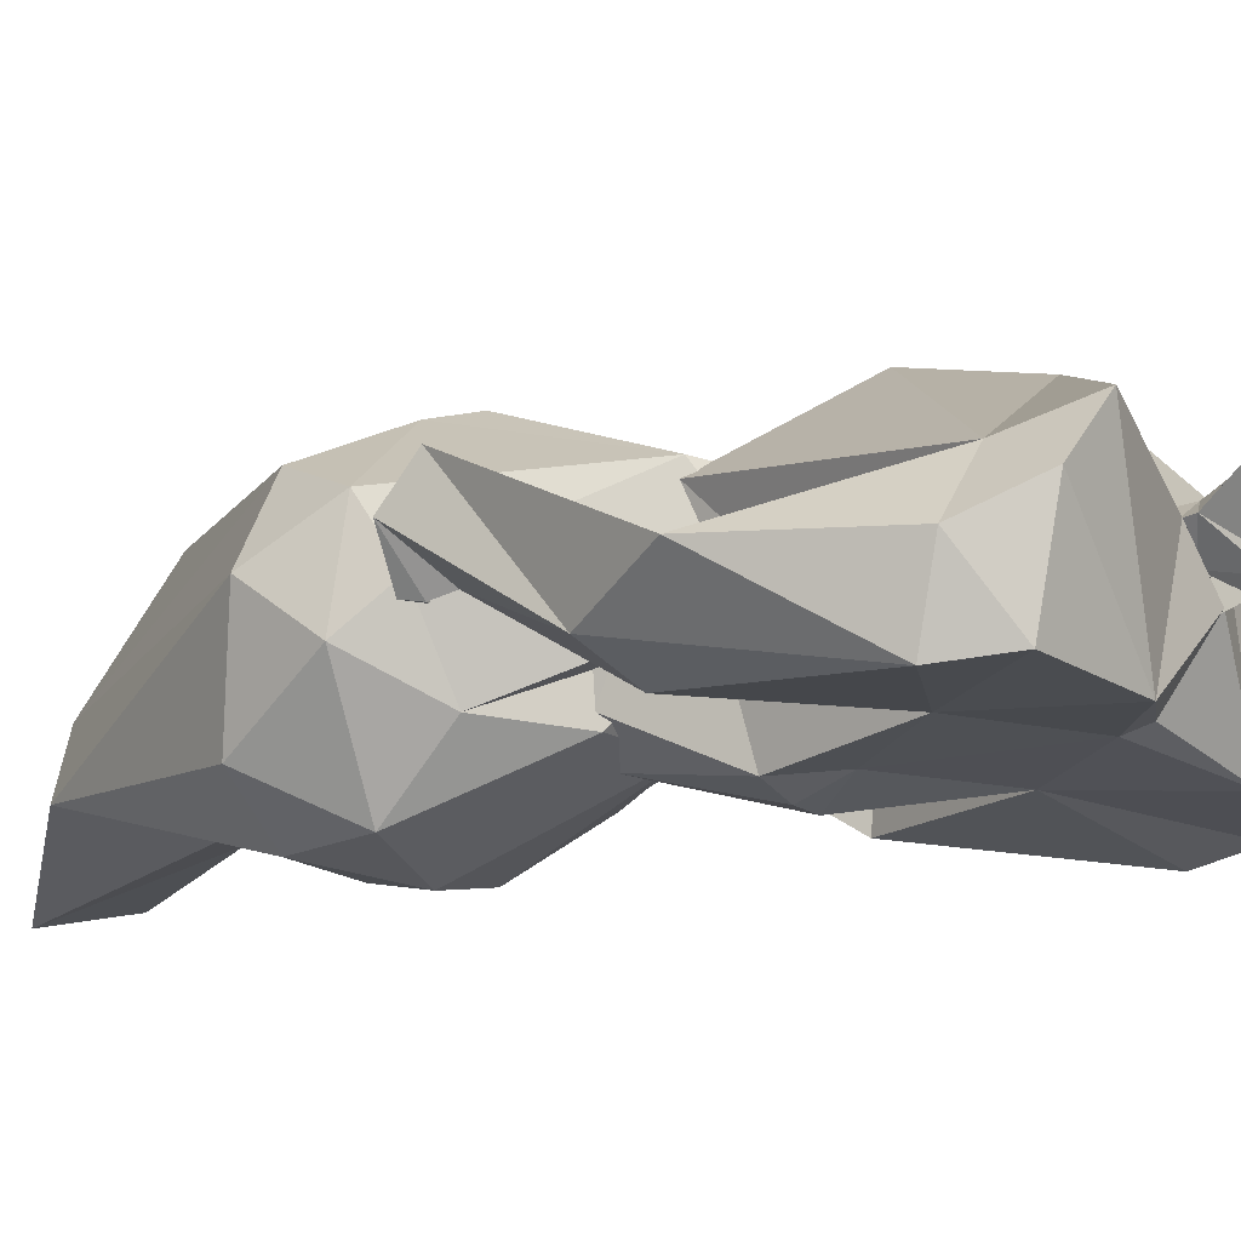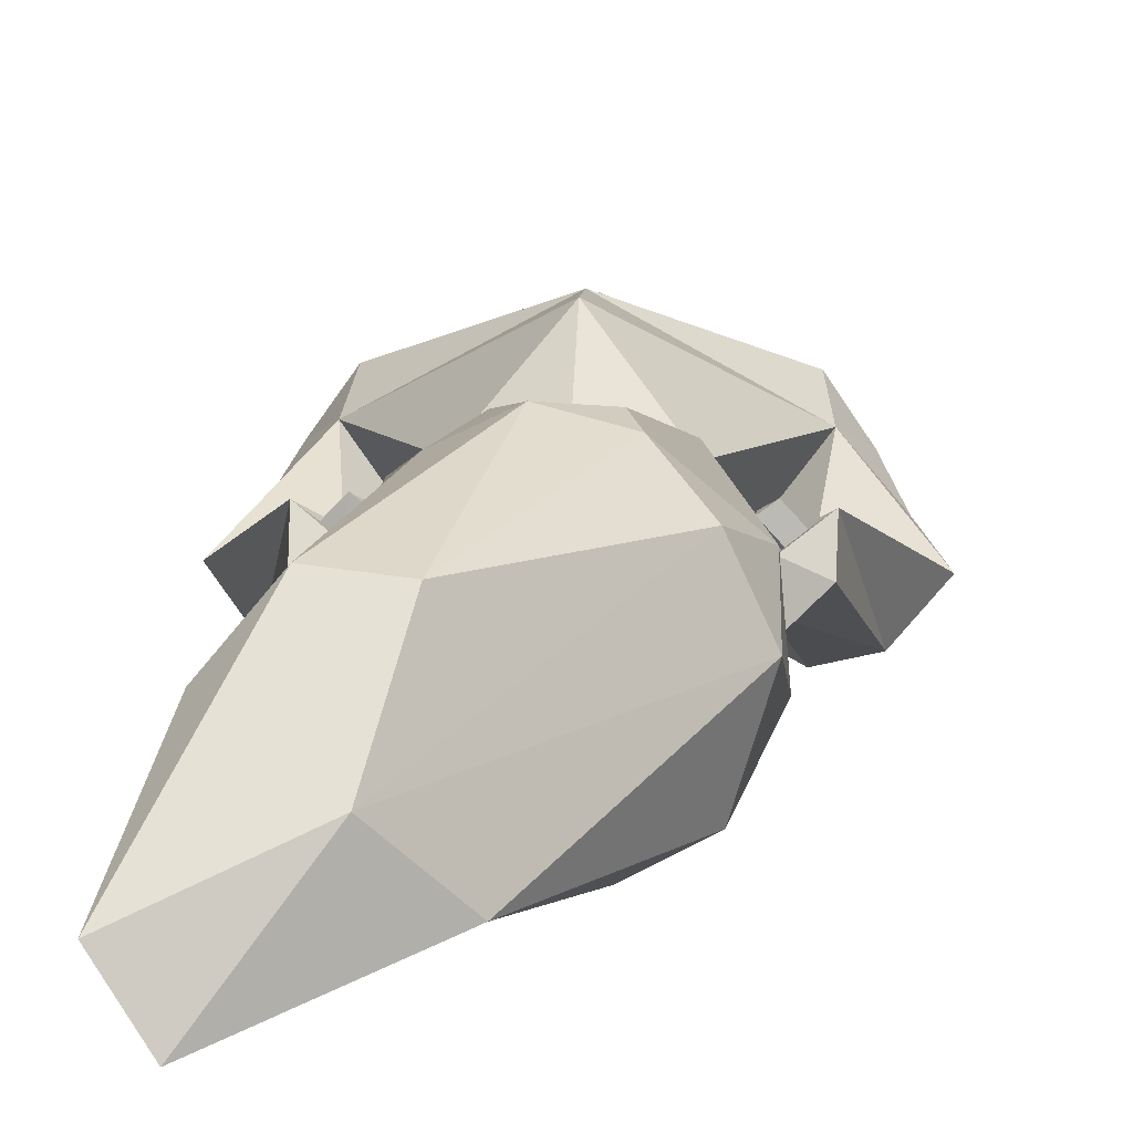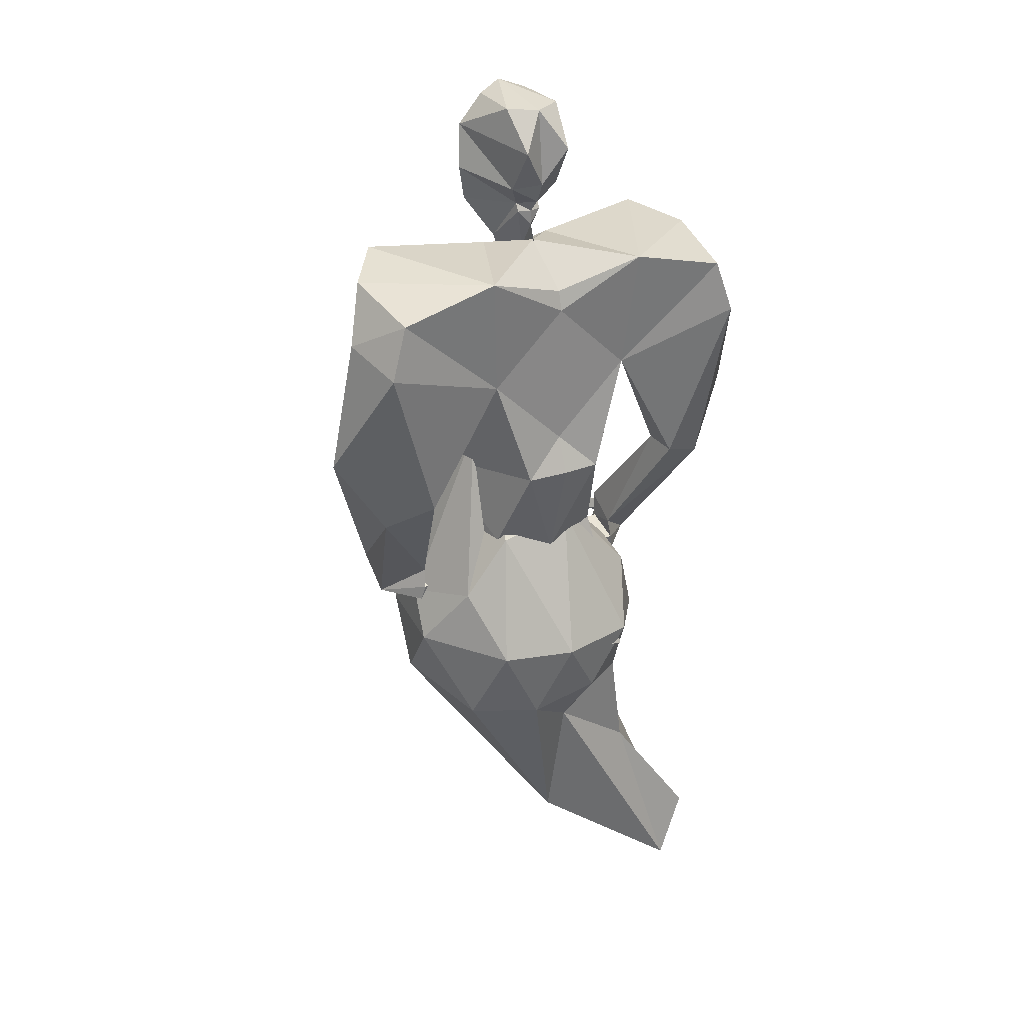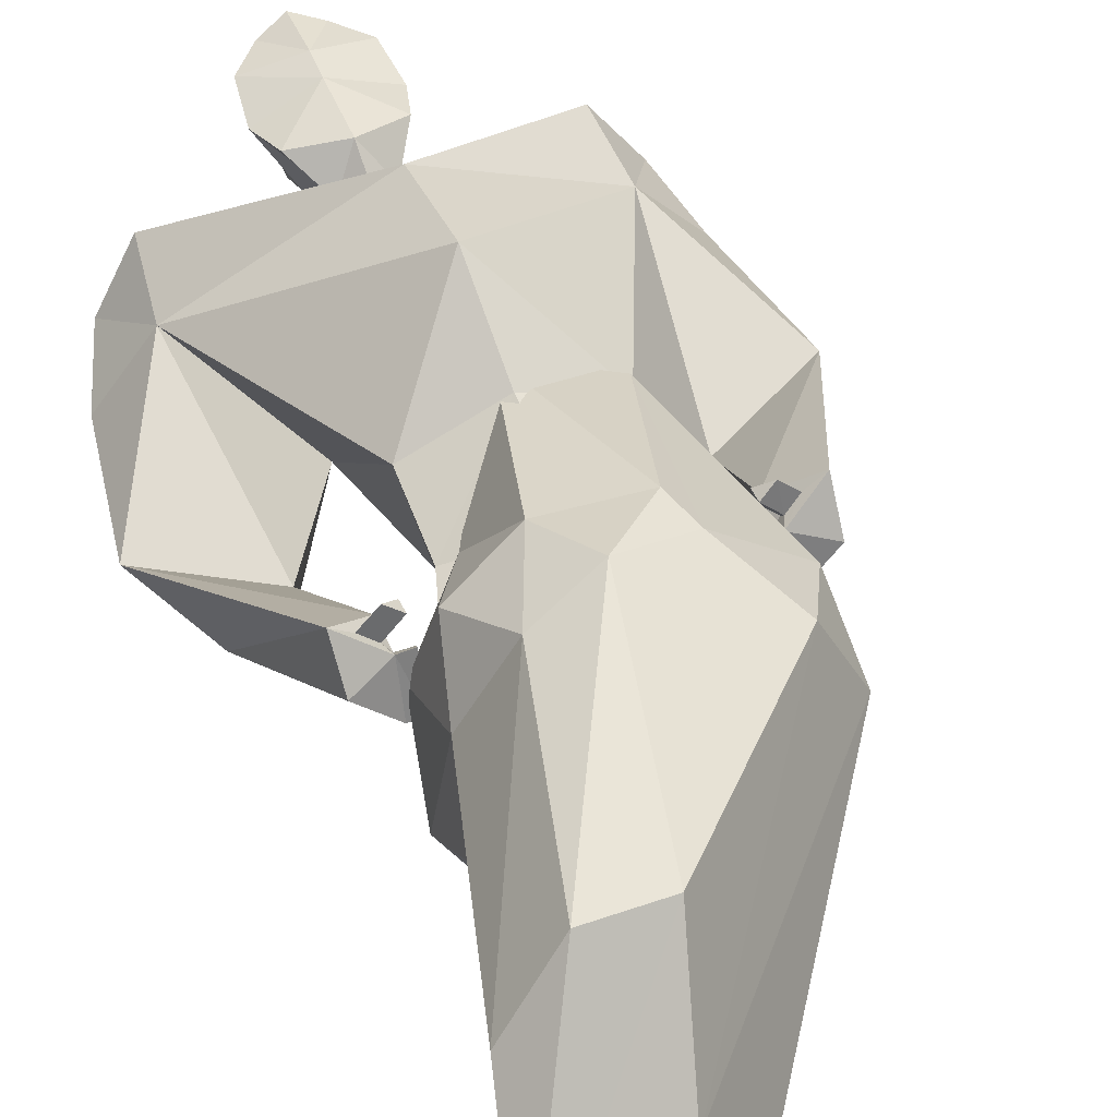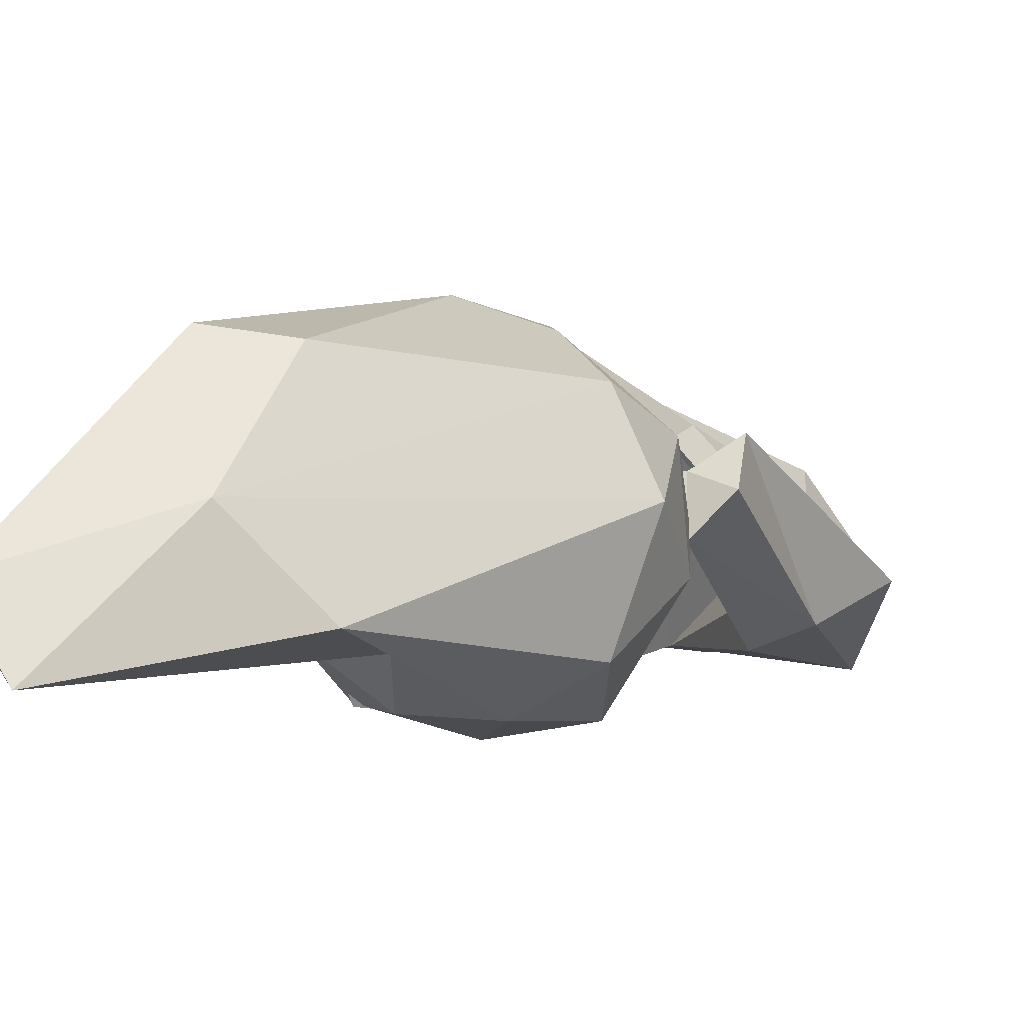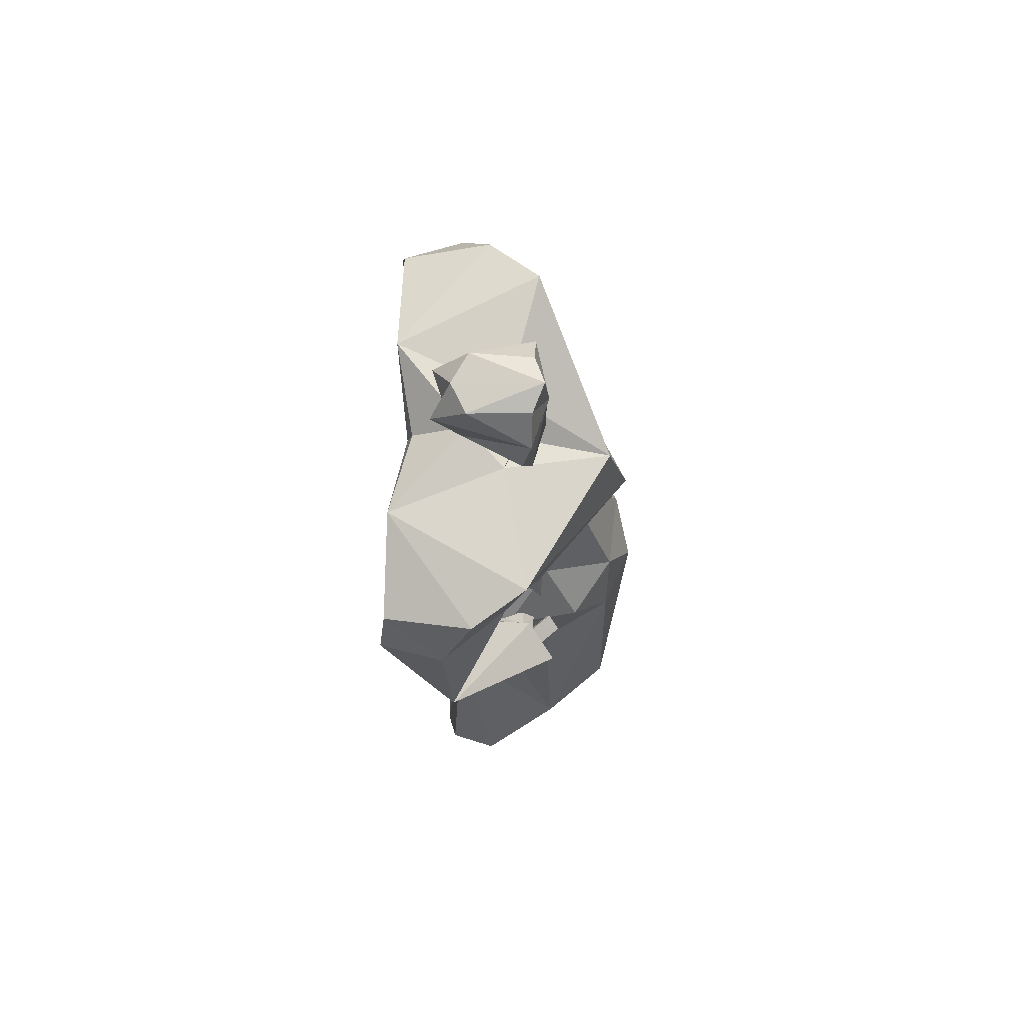
<metadata>
{"format":"obj","ext":"obj","renderer":"f3d","projection":"perspective","resolution":1024,"background":"white","views":[{"elev":-18.9,"azim":115.7,"up":"+Z"},{"elev":20.3,"azim":2.8,"up":"+Z"},{"elev":27.6,"azim":150.7,"up":"+Y"},{"elev":50.9,"azim":-22.1,"up":"+Z"},{"elev":2.0,"azim":11.1,"up":"+Z"},{"elev":76.3,"azim":-87.6,"up":"+Y"}]}
</metadata>
<code>
o Cube
v 0.403 3.781 -0.4926
v 0.1903 2.698 -0.4733
v 0.7454 3.832 0.1532
v 0.371 2.572 0.2629
v 0.2714 2.288 -0.274
v 0.3771 2.219 0.2102
v 0.3382 1.878 -0.3852
v 0.5439 1.696 0.2841
v 0.02684 1.554 0.3566
v 0.3382 1.878 -0.3852
v 0.03889 1.573 0.3021
v 0.5439 1.696 0.2841
v 0.3567 3.218 -0.4284
v 0.7829 3.524 0.06096
v 0.8715 3.661 -0.4901
v 0.9201 3.759 -0.087
v 0.9522 3.412 -0.5169
v 1.026 3.501 -0.2223
v 0.5665 2.064 -0.0116
v 0.5873 2.149 0.1753
v 0.7494 1.918 0.1409
v 0.7548 2.054 0.308
v 0.5745 1.974 -0.03356
v 0.5752 2.032 0.1378
v 0.5913 1.901 -0.02104
v 0.5866 1.982 0.1925
v 0.6937 2.633 -0.397
v 0.672 2.654 -0.2472
v 1.131 2.874 -0.1817
v 0.9184 2.543 -0.305
v 0.0564 1.297 0.187
v 0.5614 1.42 0.169
v 0.3557 1.601 -0.5003
v 0.5614 1.42 0.169
v 0.0564 1.297 0.187
v 0.5439 1.696 0.2841
v 0.3382 1.878 -0.3852
v 0.03889 1.573 0.3021
v 0.3382 1.878 -0.3852
v 0.5439 1.696 0.2841
v 0.03889 1.573 0.3021
v 0.03889 1.573 0.3021
v 0.1769 3.795 0.02905
v 0.0838 3.756 0.06127
v 0.1033 3.812 0.06304
v 0.05929 3.974 -0.1089
v 0.2159 3.994 0.1573
v 0.05967 4.011 -0.08977
v 0.2648 4.168 0.1129
v 0.1204 4.109 -0.1615
v 0.2407 4.372 0.1503
v 0.1102 4.312 -0.2933
v 0.1073 4.047 0.1159
v 0.1224 4.507 0.1489
v 0.1347 4.499 -0.1323
v 0.674 2.058 0.2428
v 0.6111 2.095 0.1922
v 0.6098 2.03 0.1985
v 0.6064 2.048 0.1784
v 0.5083 1.978 -0.03104
v 0.509 2.028 0.1408
v 0.5254 1.903 -0.01816
v 0.5211 1.98 0.1974
v 0.5931 2.059 0.331
v 0.5307 2.096 0.2804
v 0.5293 2.034 0.2879
v 0.5262 2.051 0.2668
v 0.6617 3.456 -0.008463
v -0.403 3.781 -0.4926
v -0.1903 2.698 -0.4733
v -0.7454 3.832 0.1532
v -0.371 2.572 0.2629
v 0 3.557 -0.4342
v 0 2.706 -0.4973
v 0 3.443 0.5239
v 0 2.567 0.4217
v -0.2714 2.288 -0.274
v -0.3771 2.219 0.2102
v 0 2.22 -0.3514
v 0 2.086 0.3724
v -0.3382 1.878 -0.3852
v -0.5439 1.696 0.2841
v 0 1.956 -0.4225
v -0.02684 1.554 0.3566
v -0.3382 1.878 -0.3852
v -0.03889 1.573 0.3021
v -0.5439 1.696 0.2841
v -0.3567 3.218 -0.4284
v 0 2.993 0.6247
v -0.7829 3.524 0.06096
v 0 2.879 -0.4263
v -0.8715 3.661 -0.4901
v -0.9201 3.759 -0.087
v -0.9522 3.412 -0.5169
v -1.026 3.501 -0.2223
v -0.5665 2.064 -0.0116
v -0.5873 2.149 0.1753
v -0.7494 1.918 0.1409
v -0.7548 2.054 0.308
v -0.5745 1.974 -0.03356
v -0.5752 2.032 0.1378
v -0.5913 1.901 -0.02104
v -0.5866 1.982 0.1925
v -0.6937 2.633 -0.397
v -0.672 2.654 -0.2472
v -1.131 2.874 -0.1817
v -0.9184 2.543 -0.305
v -0.0564 1.297 0.187
v -0.5614 1.42 0.169
v 0 1.679 -0.5376
v -0.3557 1.601 -0.5003
v -0.5614 1.42 0.169
v -0.0564 1.297 0.187
v -0.5439 1.696 0.2841
v -0.3382 1.878 -0.3852
v 0 1.956 -0.4225
v -0.03889 1.573 0.3021
v 0 1.956 -0.4225
v -0.3382 1.878 -0.3852
v -0.5439 1.696 0.2841
v -0.03889 1.573 0.3021
v -0.03889 1.573 0.3021
v 0 1.956 -0.4225
v -0.1769 3.795 0.02905
v 0 3.664 0.0888
v 0 3.834 -0.1499
v 0 3.651 -0.4082
v -0.0838 3.756 0.06127
v 0 3.655 0.1205
v 0 3.771 -0.04194
v 0 3.712 -0.2062
v -0.1033 3.812 0.06304
v 0 3.787 0.1322
v -0.05929 3.974 -0.1089
v 0 3.908 -0.1307
v -0.2159 3.994 0.1573
v 0 3.911 0.2092
v -0.05967 4.011 -0.08977
v 0 3.977 -0.1319
v -0.2648 4.168 0.1129
v 0 4.203 0.2092
v -0.1204 4.109 -0.1615
v 0 4.039 -0.1891
v -0.2407 4.372 0.1503
v 0 4.324 0.2185
v -0.1102 4.312 -0.2933
v 0 4.136 -0.2404
v -0.1073 4.047 0.1159
v -0.1224 4.507 0.1489
v 0 4.55 0.1957
v -0.1347 4.499 -0.1323
v 0 4.491 -0.2046
v -0.674 2.058 0.2428
v -0.6111 2.095 0.1922
v -0.6098 2.03 0.1985
v -0.6064 2.048 0.1784
v -0.5083 1.978 -0.03104
v -0.509 2.028 0.1408
v -0.5254 1.903 -0.01816
v -0.5211 1.98 0.1974
v -0.5931 2.059 0.331
v -0.5307 2.096 0.2804
v -0.5293 2.034 0.2879
v -0.5262 2.051 0.2668
v 0 2.993 0.4671
v -0.6617 3.456 -0.008463
f 75 43 125
f 14 75 89
f 6 7 5
f 4 5 2
f 28 19 20
f 73 13 91
f 2 79 74
f 76 6 4
f 7 8 12 10
f 79 7 83
f 80 8 6
f 80 83 9
f 11 83 123 42
f 83 11 9
f 123 10 39 118
f 118 39 37 116
f 91 2 74
f 13 4 2
f 4 89 76
f 15 18 17
f 1 16 15
f 14 16 3
f 13 15 17
f 21 26 25
f 29 20 22
f 30 22 21
f 30 19 27
f 24 60 61
f 21 23 19
f 19 24 20
f 24 57 20
f 17 27 13
f 17 29 30
f 14 29 18
f 13 28 14
f 12 42 41 40
f 39 40 36 37
f 40 41 38 36
f 36 38 35 34
f 116 37 33 110
f 34 35 31 32
f 110 33 34 35
f 125 44 129
f 1 43 3
f 1 127 126
f 44 133 129
f 43 130 44
f 46 139 48
f 130 135 46
f 130 45 44
f 47 141 137
f 45 48 47
f 45 137 133
f 141 51 145
f 48 143 50
f 48 49 47
f 52 152 55
f 50 147 52
f 50 51 49
f 55 150 54
f 51 55 54
f 145 54 150
f 58 67 59
f 24 58 59
f 20 56 22
f 26 56 58
f 61 62 63
f 24 63 26
f 26 62 25
f 23 62 60
f 65 66 64
f 58 64 66
f 57 64 56
f 57 67 65
f 14 165 89
f 75 3 43
f 14 3 75
f 6 8 7
f 4 6 5
f 28 27 19
f 73 1 13
f 2 5 79
f 76 80 6
f 10 12 40 39
f 79 5 7
f 80 9 8
f 37 36 34 33
f 8 9 11
f 91 13 2
f 13 14 4
f 4 14 89
f 15 16 18
f 1 3 16
f 14 18 16
f 13 1 15
f 21 22 26
f 29 28 20
f 30 29 22
f 30 21 19
f 24 23 60
f 21 25 23
f 19 23 24
f 24 59 57
f 17 30 27
f 17 18 29
f 14 28 29
f 13 27 28
f 8 11 42 12
f 83 7 10 123
f 41 118 116 38
f 38 116 110 35
f 125 43 44
f 1 126 43
f 1 73 127
f 44 45 133
f 43 126 130
f 46 135 139
f 130 46 45
f 47 49 141
f 45 46 48
f 45 47 137
f 141 49 51
f 48 139 143
f 48 50 49
f 52 147 152
f 50 143 147
f 50 52 51
f 55 152 150
f 51 52 55
f 145 51 54
f 58 66 67
f 24 26 58
f 20 57 56
f 26 22 56
f 61 60 62
f 24 61 63
f 26 63 62
f 23 25 62
f 65 67 66
f 58 56 64
f 57 65 64
f 57 59 67
f 14 68 165
f 42 123 118 41
f 75 125 124
f 90 89 75
f 78 77 81
f 72 70 77
f 105 97 96
f 73 91 88
f 70 74 79
f 76 72 78
f 81 85 87 82
f 79 83 81
f 80 78 82
f 80 84 83
f 86 122 123 83
f 83 84 86
f 123 118 119 85
f 118 116 115 119
f 91 74 70
f 88 70 72
f 72 76 89
f 92 94 95
f 69 92 93
f 90 71 93
f 88 94 92
f 98 102 103
f 106 99 97
f 107 98 99
f 107 104 96
f 101 158 157
f 98 96 100
f 96 97 101
f 101 97 154
f 94 88 104
f 94 107 106
f 90 95 106
f 88 90 105
f 87 120 121 122
f 119 115 114 120
f 120 114 117 121
f 114 112 113 117
f 116 110 111 115
f 112 109 108 113
f 110 113 112 111
f 125 129 128
f 69 71 124
f 69 126 127
f 128 129 133
f 126 130 131
f 124 128 130
f 134 138 139
f 130 134 135
f 130 128 132
f 136 137 141
f 132 136 138
f 132 133 137
f 141 145 144
f 138 142 143
f 138 136 140
f 146 151 152
f 142 146 147
f 142 140 144
f 151 149 150
f 144 149 151
f 145 150 149
f 155 156 164
f 101 156 155
f 97 99 153
f 103 155 153
f 158 160 159
f 101 103 160
f 103 102 159
f 100 157 159
f 162 161 163
f 155 163 161
f 154 153 161
f 154 162 164
f 90 89 165
f 75 124 71
f 90 75 71
f 78 81 82
f 72 77 78
f 105 96 104
f 73 88 69
f 70 79 77
f 76 78 80
f 85 119 120 87
f 79 81 77
f 80 82 84
f 80 83 79
f 115 111 112 114
f 82 86 84
f 91 70 88
f 88 72 90
f 72 89 90
f 92 95 93
f 69 93 71
f 90 93 95
f 88 92 69
f 98 103 99
f 106 97 105
f 107 99 106
f 107 96 98
f 101 157 100
f 98 100 102
f 96 101 100
f 101 154 156
f 94 104 107
f 94 106 95
f 90 106 105
f 88 105 104
f 82 87 122 86
f 83 123 85 81
f 121 117 116 118
f 117 113 110 116
f 125 128 124
f 69 124 126
f 69 127 73
f 128 133 132
f 126 131 127
f 124 130 126
f 134 139 135
f 130 135 131
f 130 132 134
f 136 141 140
f 132 138 134
f 132 137 136
f 141 144 140
f 138 143 139
f 138 140 142
f 146 152 147
f 142 147 143
f 142 144 146
f 151 150 152
f 144 151 146
f 145 149 144
f 155 164 163
f 101 155 103
f 97 153 154
f 103 153 99
f 158 159 157
f 101 160 158
f 103 159 160
f 100 159 102
f 162 163 164
f 155 161 153
f 154 161 162
f 154 164 156
f 90 165 166
f 122 121 118 123
l 51 53
l 144 148
o Icosphere
v -0.8086 -0.08777 -0.3121
v 0.4388 1.47 0.4595
v -0.5836 0.7157 0.6158
v -0.5937 1.304 0.05969
v -0.1814 1.397 -0.4991
v 0.4599 1.331 -0.3353
v 0.1737 1.928 0.6286
v -0.4759 1.921 0.4223
v -0.4733 1.999 -0.3021
v 0.2517 2.304 -0.3242
v 0.5999 1.928 0.04191
v -0.01693 2.309 0.04191
v -0.9983 -0.009041 -0.03264
v -0.4051 0.2957 0.1589
v -0.2714 0.7353 0.5718
v 0.6005 1.424 0.1187
v -0.09969 0.4375 -0.184
v -0.5478 0.7968 -0.2288
v -0.8329 0.63 0.3264
v -0.1264 1.111 -0.3021
v -0.4489 1.328 -0.2843
v 0.1669 1.342 -0.5083
v 0.5905 1.761 0.3005
v 0.6314 1.724 -0.1161
v -0.07655 1.693 0.7163
v 0.2304 1.764 0.6113
v -0.5604 1.612 0.2728
v -0.3499 1.62 0.5999
v -0.3797 1.69 -0.4975
v -0.6328 1.612 -0.1534
v 0.3678 1.729 -0.5416
v 0.009245 1.705 -0.6021
v 0.3685 2.586 0.3266
v -0.1982 1.982 0.5999
v -0.5635 1.975 0.05969
v -0.1202 2.358 -0.2955
v 0.4581 2.014 -0.2914
v 0.02226 2.803 0.3217
v 0.2728 2.803 -0.02314
v -0.3103 2.206 0.255
v -0.3103 2.206 -0.1712
v 0.1706 2.504 -0.08318
v -0.9983 -0.009041 -0.03264
v -0.8086 -0.08777 -0.3121
v -0.9639 0.2086 -0.2594
f 167 180 179
f 168 180 182
f 179 184 211 209
f 167 184 186
f 167 186 183
f 168 182 189
f 169 181 191
f 170 185 193
f 171 187 195
f 172 188 197
f 168 189 192
f 169 191 194
f 170 193 196
f 171 195 198
f 172 197 190
f 173 199 204
f 174 200 206
f 175 201 207
f 176 202 208
f 177 203 205
f 205 208 178
f 205 203 208
f 203 176 208
f 208 207 178
f 208 202 207
f 202 175 207
f 207 206 178
f 207 201 206
f 201 174 206
f 206 204 178
f 206 200 204
f 200 173 204
f 204 205 178
f 204 199 205
f 199 177 205
f 190 203 177
f 190 197 203
f 197 176 203
f 198 202 176
f 198 195 202
f 195 175 202
f 196 201 175
f 196 193 201
f 193 174 201
f 194 200 174
f 194 191 200
f 191 173 200
f 192 199 173
f 192 189 199
f 189 177 199
f 197 198 176
f 197 188 198
f 188 171 198
f 195 196 175
f 195 187 196
f 187 170 196
f 193 194 174
f 193 185 194
f 185 169 194
f 191 192 173
f 191 181 192
f 181 168 192
f 189 190 177
f 189 182 190
f 182 172 190
f 183 188 172
f 183 186 188
f 186 171 188
f 186 187 171
f 186 184 187
f 184 170 187
f 184 185 170
f 184 179 185
f 179 169 185
f 182 183 172
f 182 180 183
f 180 167 183
f 179 181 169
f 179 180 181
f 180 168 181
f 210 209 211
f 184 167 210 211
f 167 179 209 210

</code>
